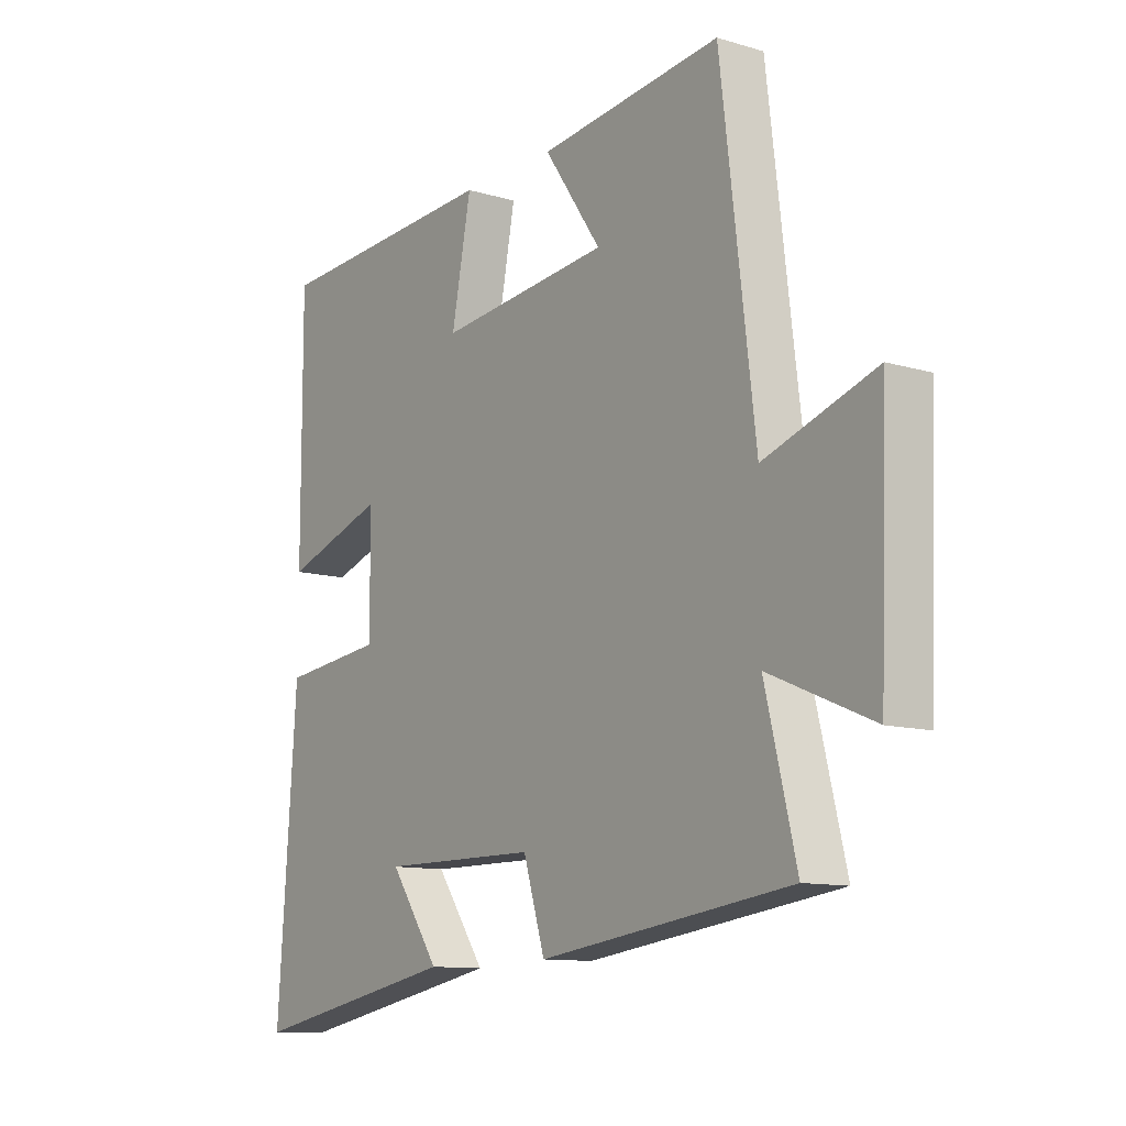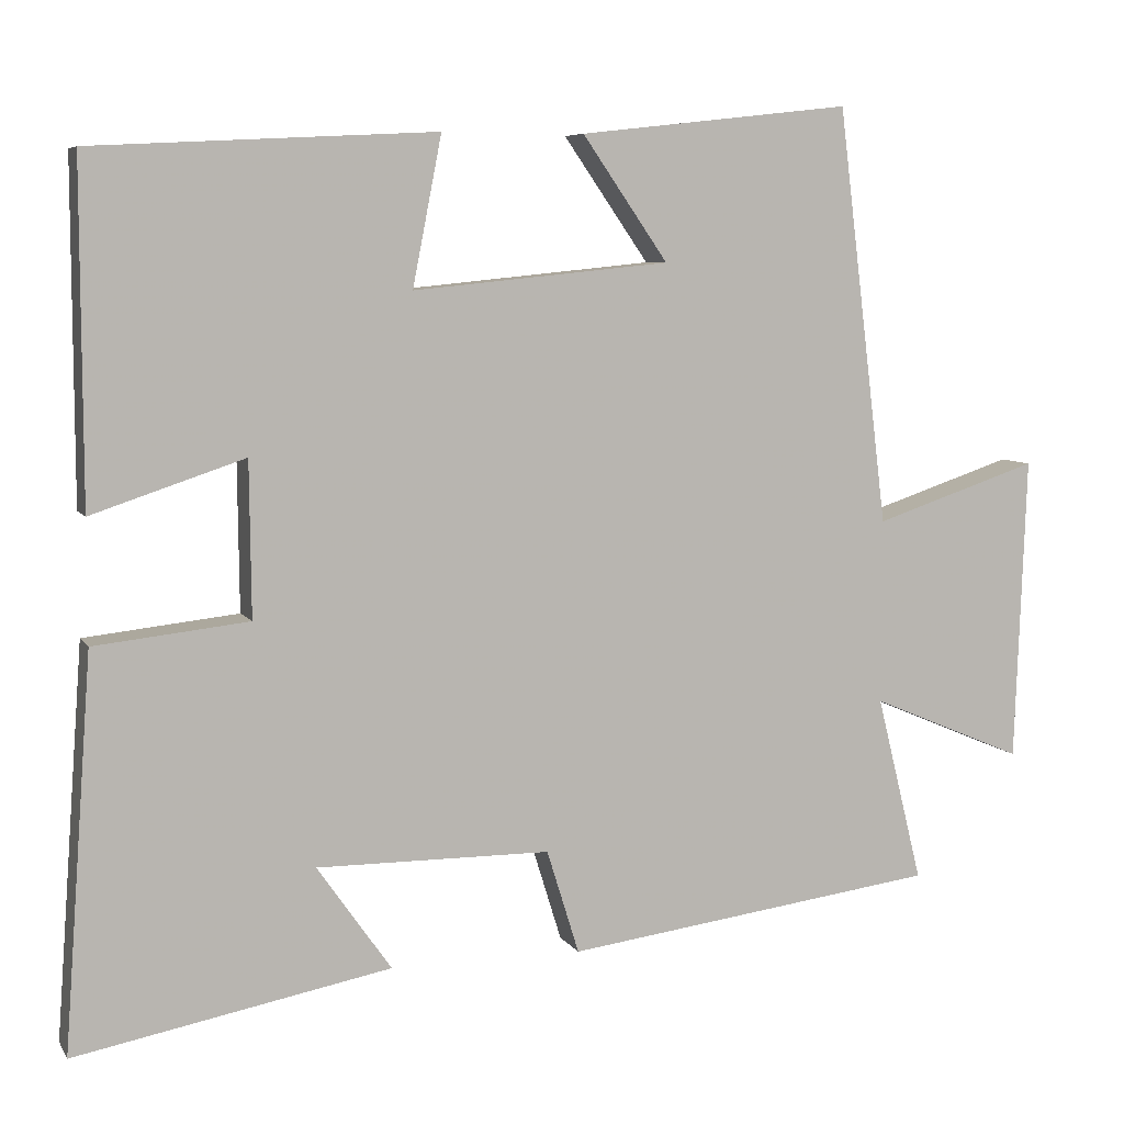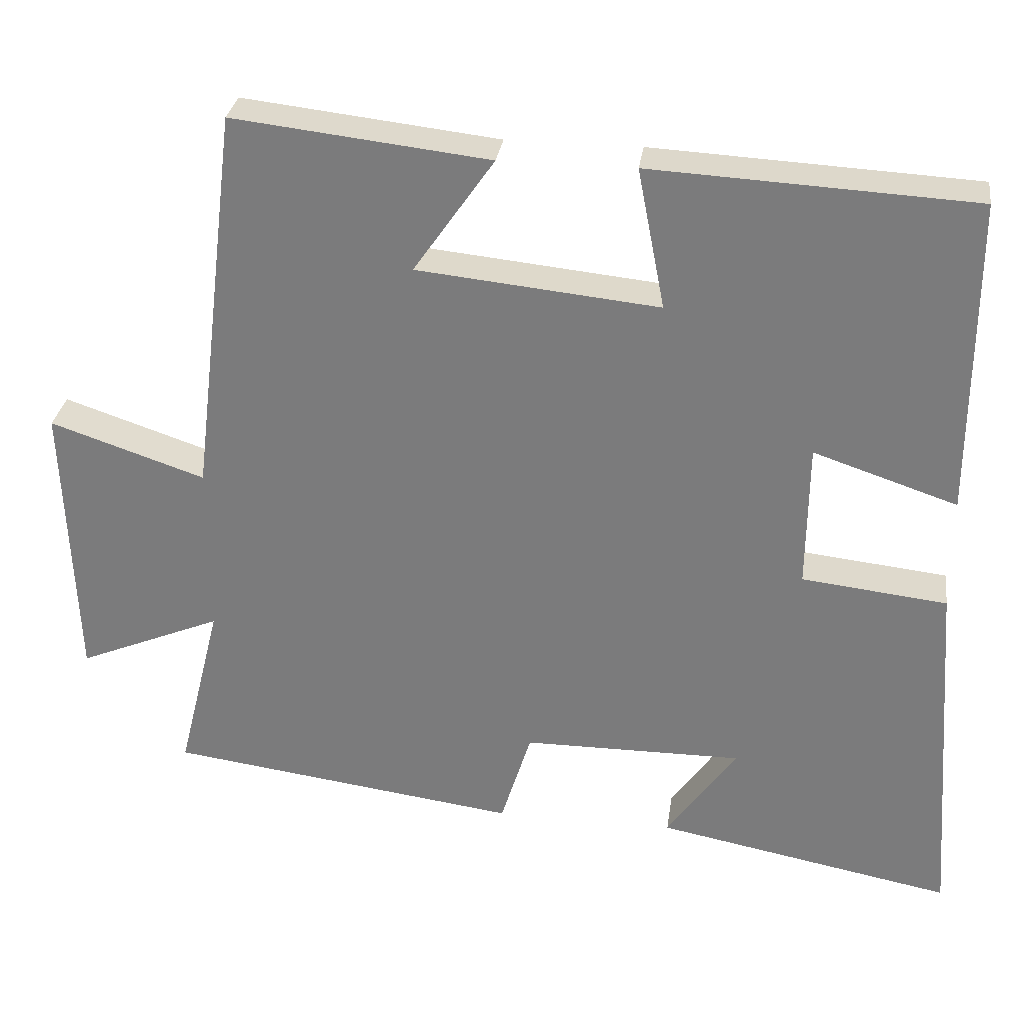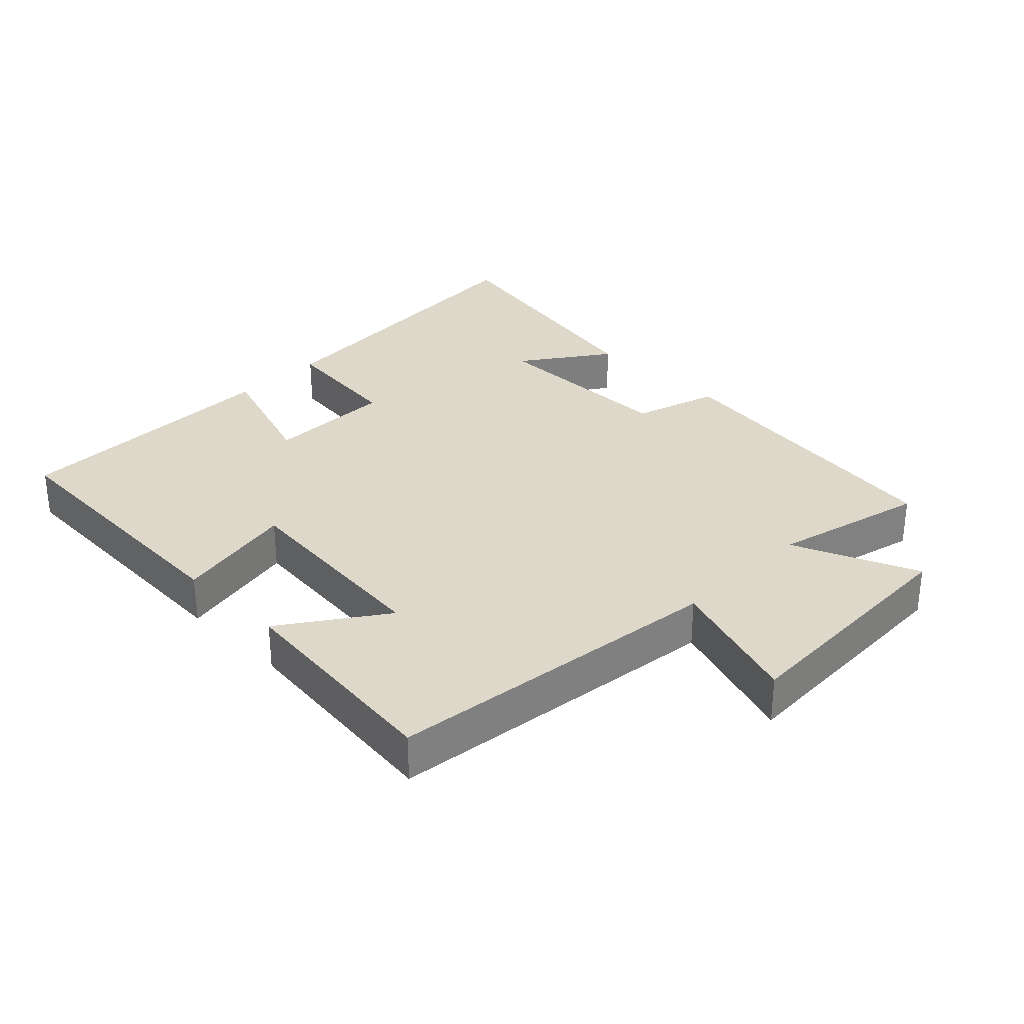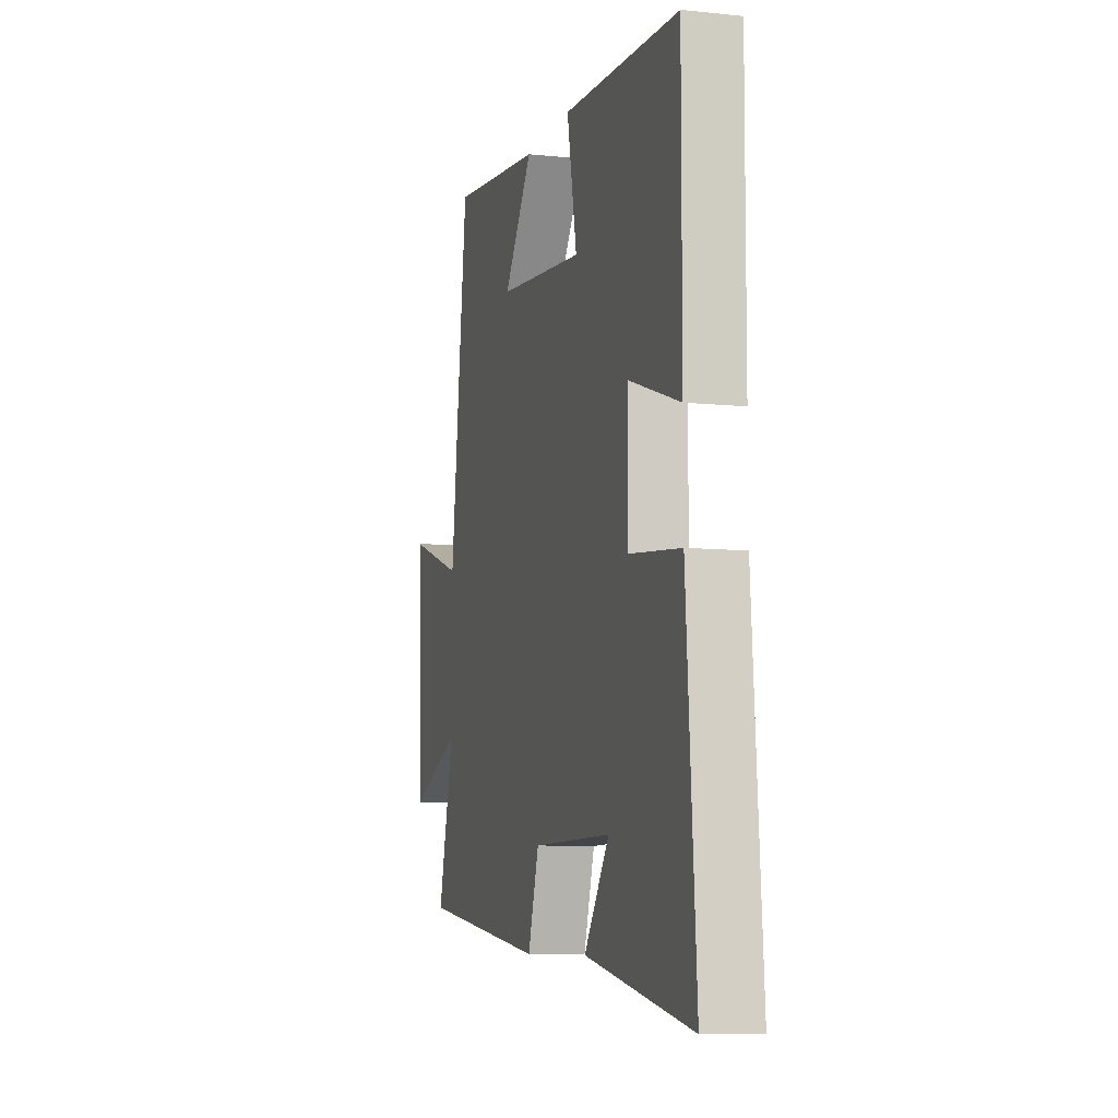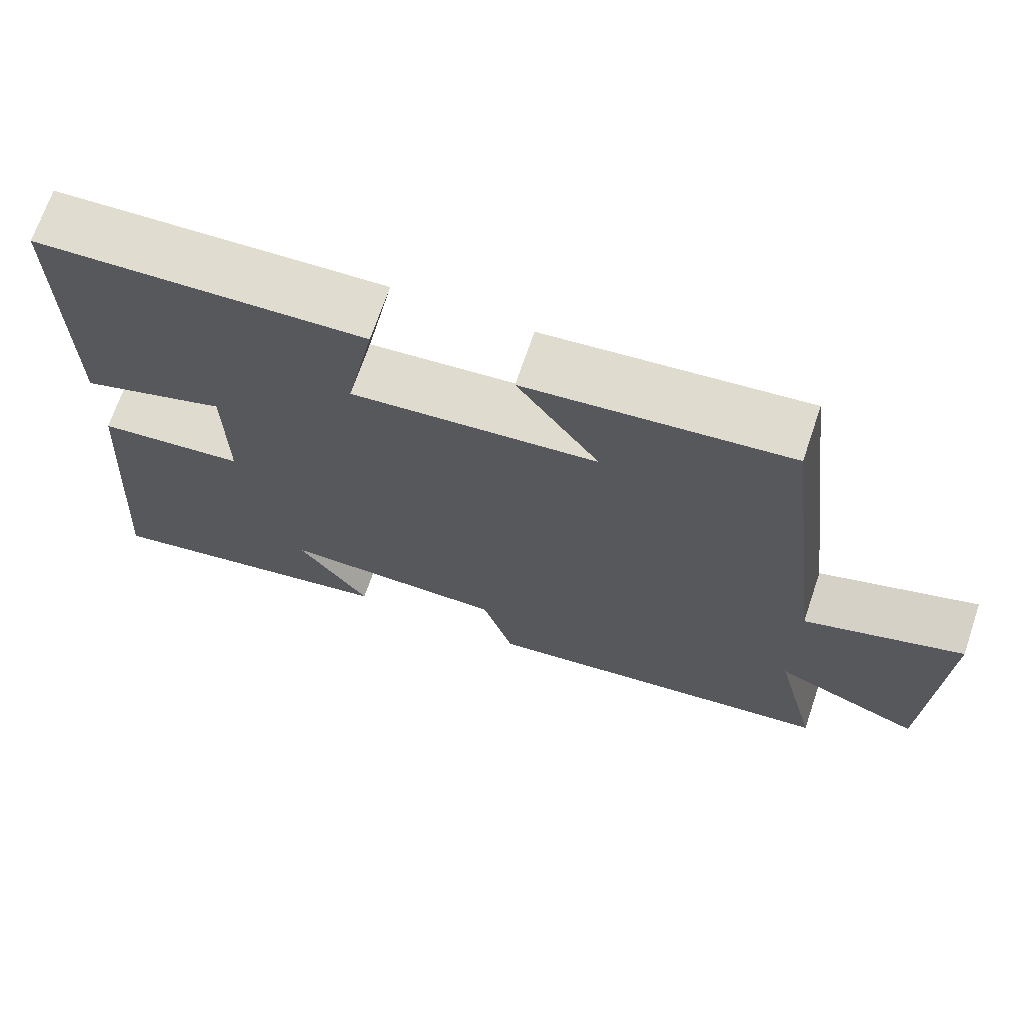
<metadata>
{"format":"obj","ext":"obj","renderer":"f3d","projection":"perspective","resolution":1024,"background":"white","views":[{"elev":-11.3,"azim":54.3,"up":"+Z"},{"elev":6.8,"azim":-18.4,"up":"+Z"},{"elev":30.3,"azim":-172.0,"up":"+Z"},{"elev":31.0,"azim":44.6,"up":"+Y"},{"elev":-8.3,"azim":-105.9,"up":"+Z"},{"elev":69.6,"azim":18.8,"up":"+Z"}]}
</metadata>
<code>
v 0.437 0.07 0.538
v 0.5 0.07 0.022
v 0.704 0.07 0.09
v 0.69 0.07 -0.288
v 0.5 0.07 -0.208
v 0.557 0.07 -0.439
v 0.094 0.07 -0.5
v 0.054 0.07 -0.371
v -0.236 0.07 -0.369
v -0.144 0.07 -0.5
v -0.535 0.07 -0.574
v -0.5 0.07 -0.09
v -0.309 0.07 -0.069
v -0.311 0.07 0.123
v -0.5 0.07 0.06
v -0.501 0.07 0.478
v -0.076 0.07 0.5
v -0.112 0.07 0.315
v 0.206 0.07 0.347
v 0.1 0.07 0.5
v 0.437 0 0.538
v 0.5 0 0.022
v 0.704 0 0.09
v 0.69 0 -0.288
v 0.5 0 -0.208
v 0.557 0 -0.439
v 0.094 0 -0.5
v 0.054 0 -0.371
v -0.236 0 -0.369
v -0.144 0 -0.5
v -0.535 0 -0.574
v -0.5 0 -0.09
v -0.309 0 -0.069
v -0.311 0 0.123
v -0.5 0 0.06
v -0.501 0 0.478
v -0.076 0 0.5
v -0.112 0 0.315
v 0.206 0 0.347
v 0.1 0 0.5
f 19 20 1 2
f 18 19 2
f 16 17 18
f 15 16 18
f 14 15 18
f 13 14 18 2
f 11 12 13
f 9 10 11
f 9 11 13
f 8 9 13 2
f 5 6 7 8
f 2 3 4 5
f 2 5 8
f 22 21 40 39
f 22 39 38
f 38 37 36
f 38 36 35
f 38 35 34
f 22 38 34 33
f 33 32 31
f 31 30 29
f 33 31 29
f 22 33 29 28
f 28 27 26 25
f 25 24 23 22
f 28 25 22
f 1 21 22 2
f 2 22 23 3
f 3 23 24 4
f 4 24 25 5
f 5 25 26 6
f 6 26 27 7
f 7 27 28 8
f 8 28 29 9
f 9 29 30 10
f 10 30 31 11
f 11 31 32 12
f 12 32 33 13
f 13 33 34 14
f 14 34 35 15
f 15 35 36 16
f 16 36 37 17
f 17 37 38 18
f 18 38 39 19
f 19 39 40 20
f 20 40 21 1

</code>
